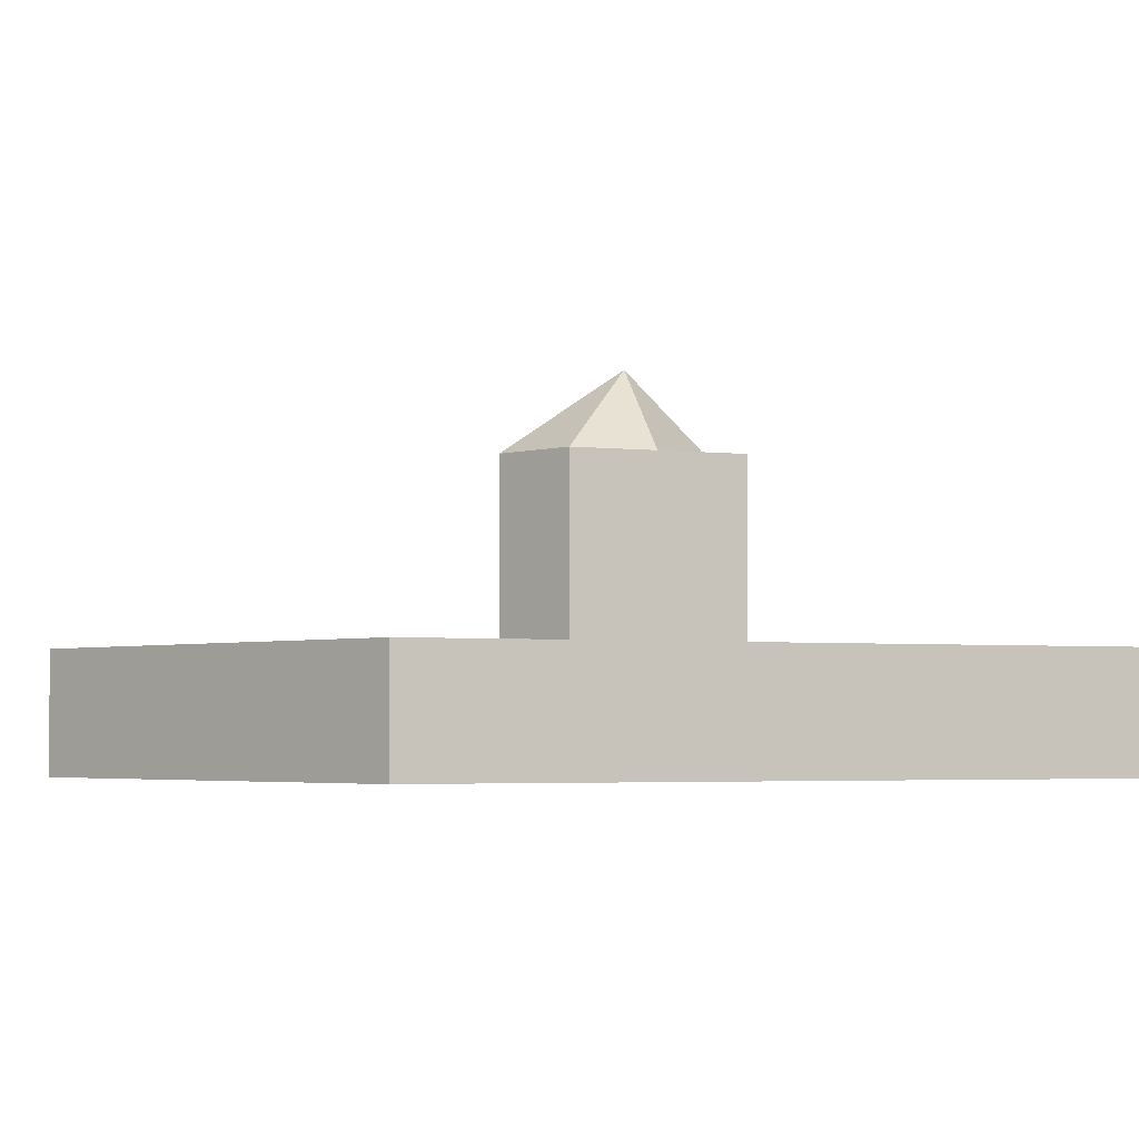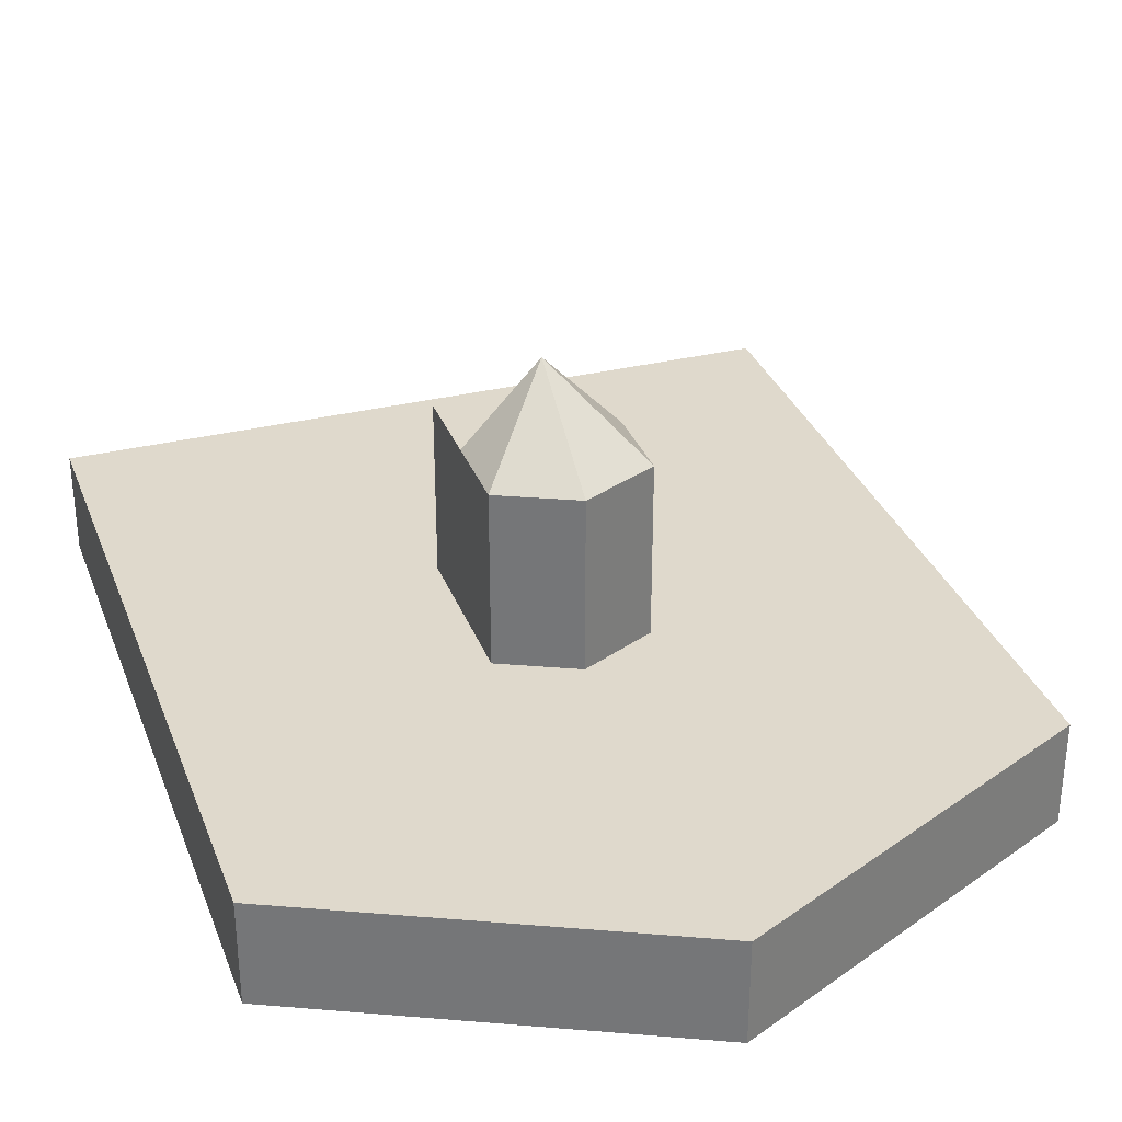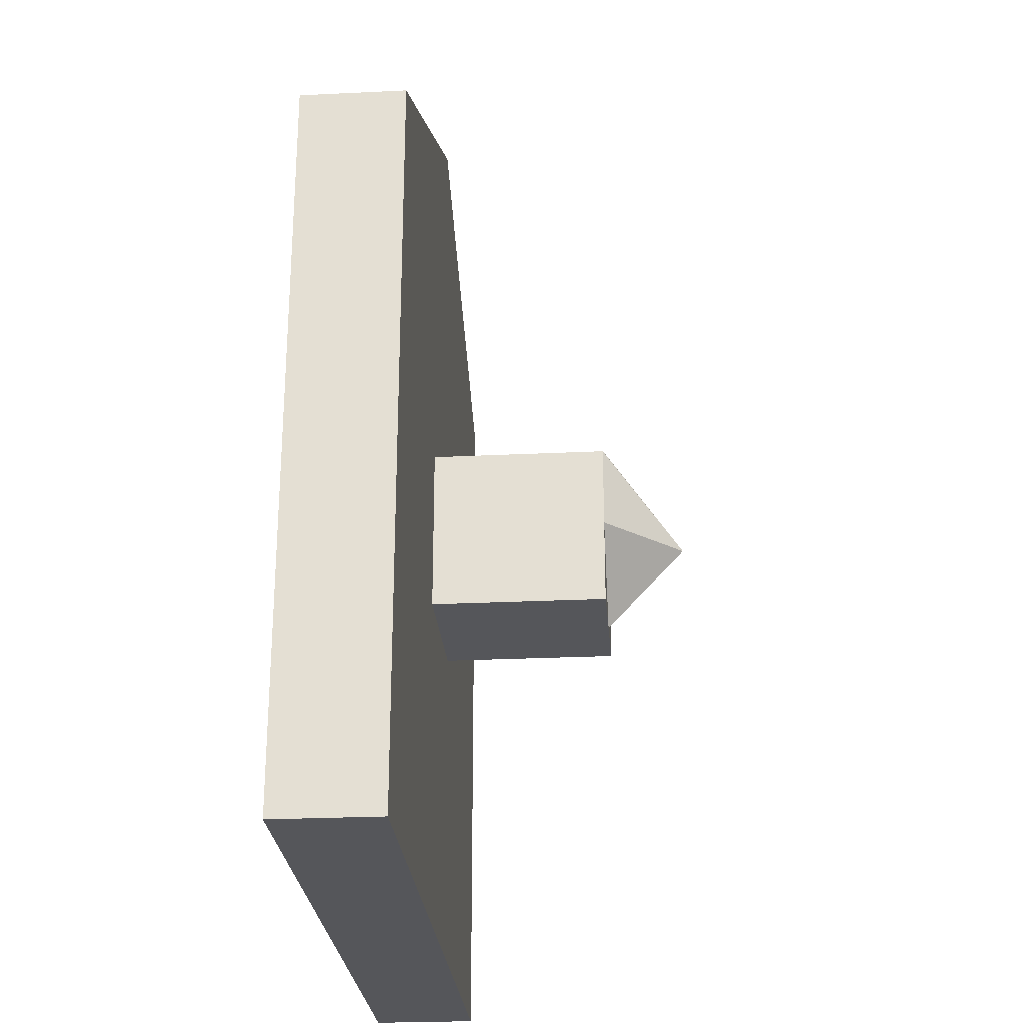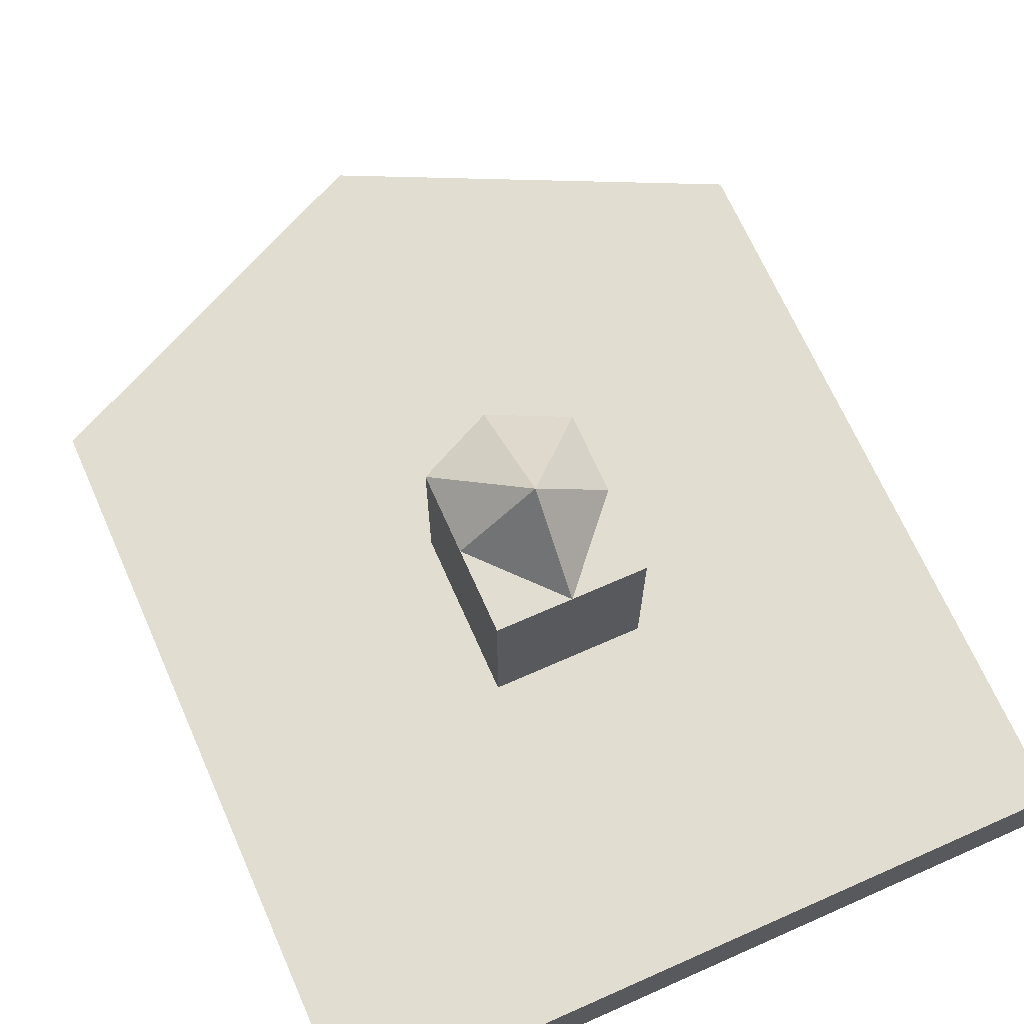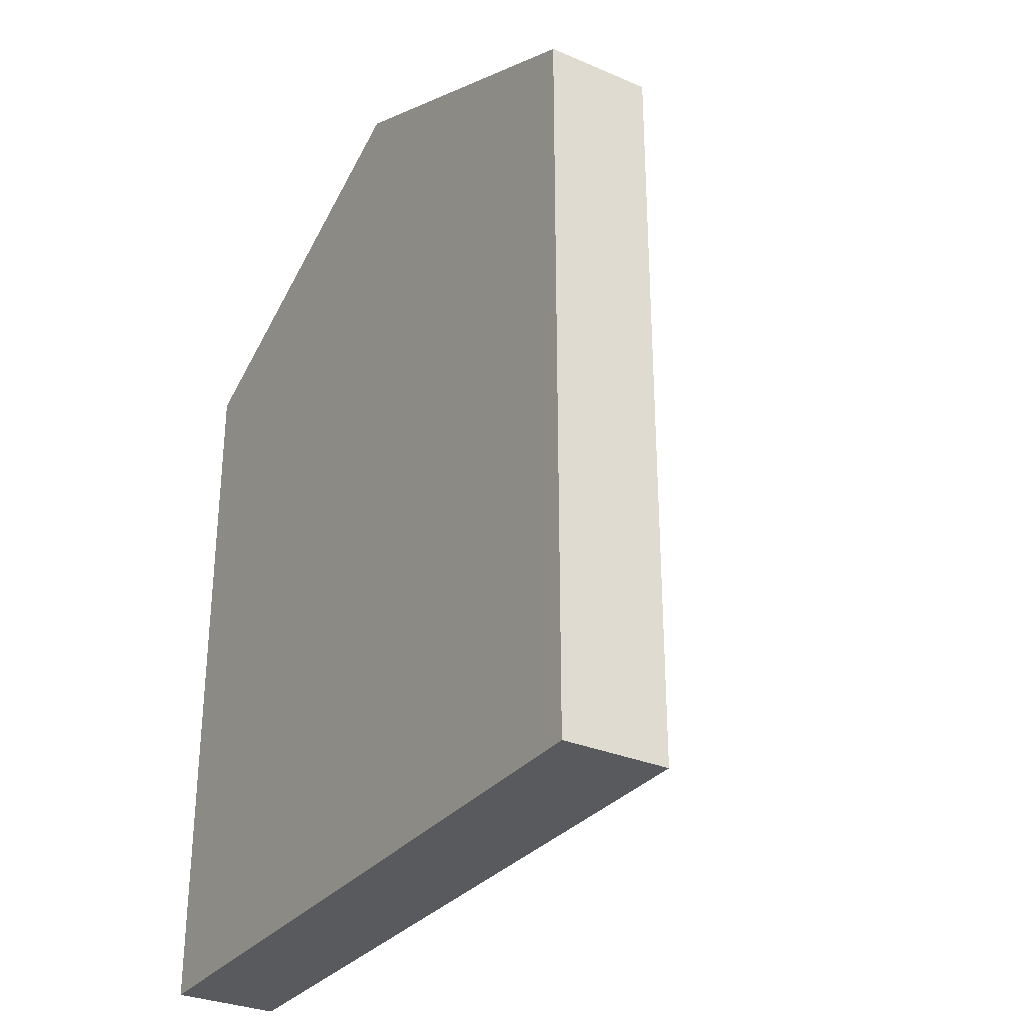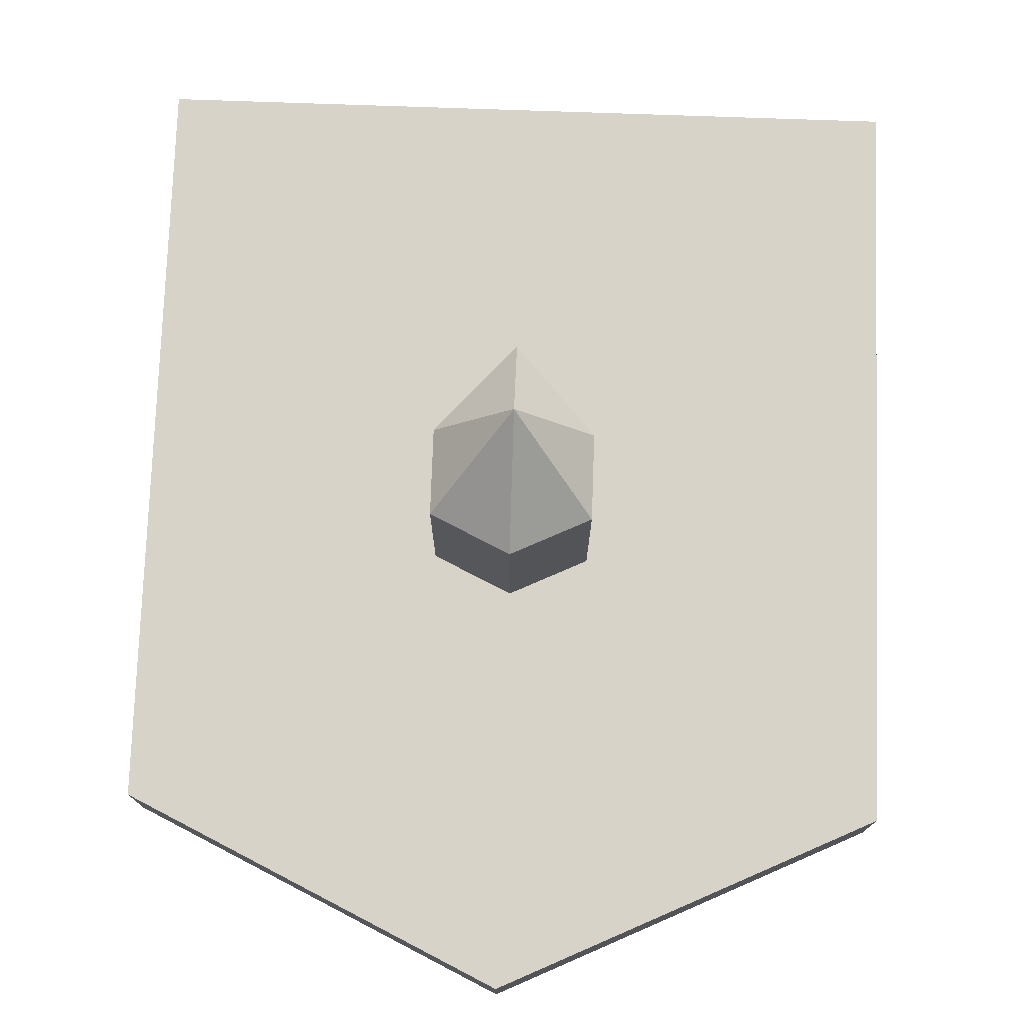
<metadata>
{"format":"obj","ext":"obj","renderer":"f3d","projection":"perspective","resolution":1024,"background":"white","views":[{"elev":-3.4,"azim":68.8,"up":"+Y"},{"elev":32.3,"azim":-18.9,"up":"+Y"},{"elev":-25.9,"azim":94.4,"up":"+Z"},{"elev":68.6,"azim":156.1,"up":"+Y"},{"elev":-30.8,"azim":58.4,"up":"+Z"},{"elev":76.0,"azim":2.0,"up":"+Y"}]}
</metadata>
<code>
o 立方体
v 1 -0.1422 -1
v 0.2061 0.1422 -0.1352
v 1 -0.1422 1
v 0.2061 0.1422 0.3183
v -1 -0.1422 -1
v -0.2061 0.1422 -0.1352
v -1 -0.1422 1
v -0.2061 0.1422 0.3183
v 0 -0.1422 1.476
v 0 0.1422 0.4164
v -0 -0.1422 -1
v -0 0.1422 -0.1352
v 1 -0.1422 0.07933
v 0.2061 0.1422 0.09613
v -1 -0.1422 0.07933
v -0.2061 0.1422 0.09613
v 0 -0.1422 0.07933
v 1 0.1422 0.07933
v 1 0.1422 1
v 0 0.1422 1.476
v -1 0.1422 1
v -1 0.1422 0.07933
v -1 0.1422 -1
v -0 0.1422 -1
v 1 0.1422 -1
v -0 0.8332 0.09613
v -0 0.6175 -0.1352
v 0 0.6175 0.4164
v -0.2061 0.6175 0.09613
v 0.2061 0.6175 0.09613
v 0.2061 0.6175 0.3183
v -0.2061 0.6175 0.3183
v -0.2061 0.6175 -0.1352
v 0.2061 0.6175 -0.1352
f 18 3 13
f 20 7 9
f 22 5 15
f 24 1 11
f 15 11 17
f 4 30 31
f 6 29 33
f 17 1 13
f 23 11 5
f 19 9 3
f 3 17 13
f 4 28 10
f 2 30 14
f 7 17 9
f 21 15 7
f 25 13 1
f 4 18 14
f 10 21 20
f 6 22 16
f 2 24 12
f 10 19 4
f 6 24 23
f 2 18 25
f 8 22 21
f 30 27 26
f 29 27 33
f 32 26 29
f 31 26 28
f 8 29 16
f 6 27 12
f 12 34 2
f 10 32 8
f 18 19 3
f 20 21 7
f 22 23 5
f 24 25 1
f 15 5 11
f 4 14 30
f 6 16 29
f 17 11 1
f 23 24 11
f 19 20 9
f 3 9 17
f 4 31 28
f 2 34 30
f 7 15 17
f 21 22 15
f 25 18 13
f 4 19 18
f 10 8 21
f 6 23 22
f 2 25 24
f 10 20 19
f 6 12 24
f 2 14 18
f 8 16 22
f 30 34 27
f 29 26 27
f 32 28 26
f 31 30 26
f 8 32 29
f 6 33 27
f 12 27 34
f 10 28 32

</code>
